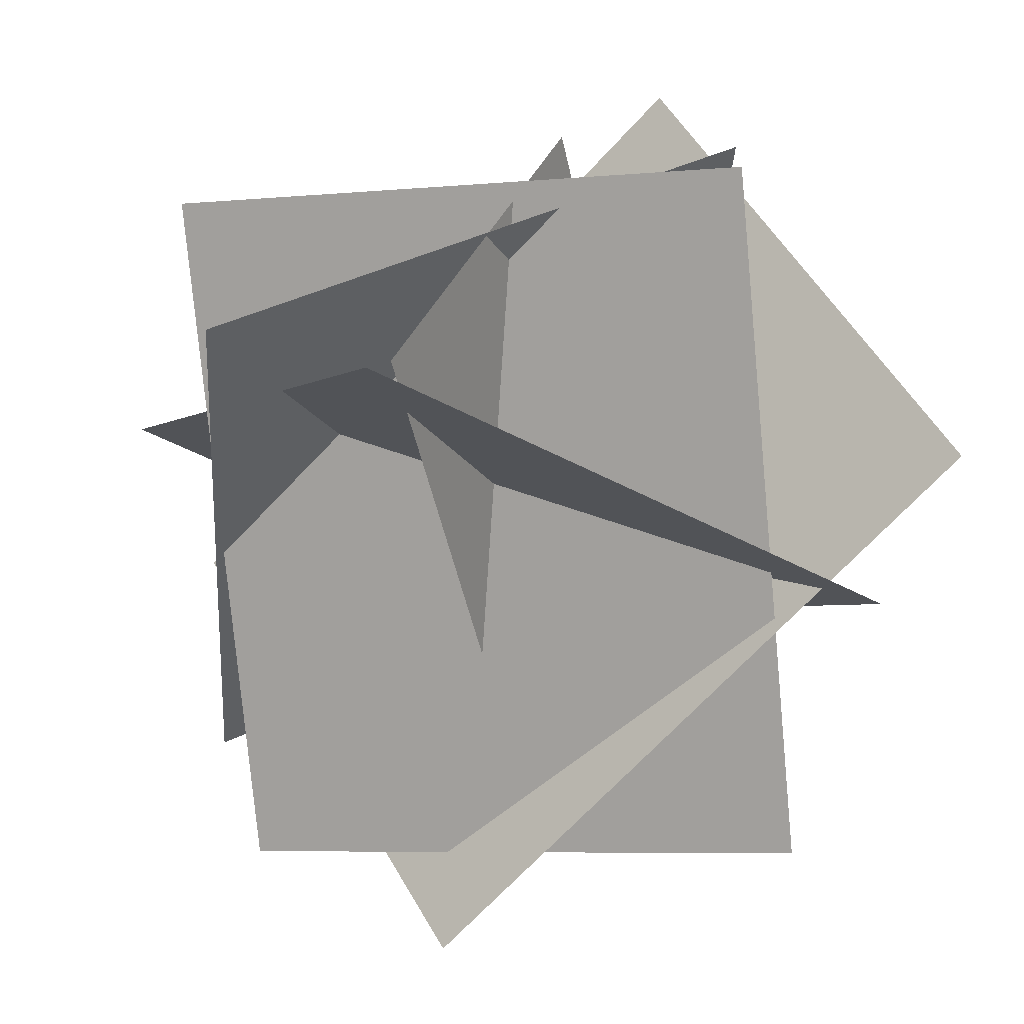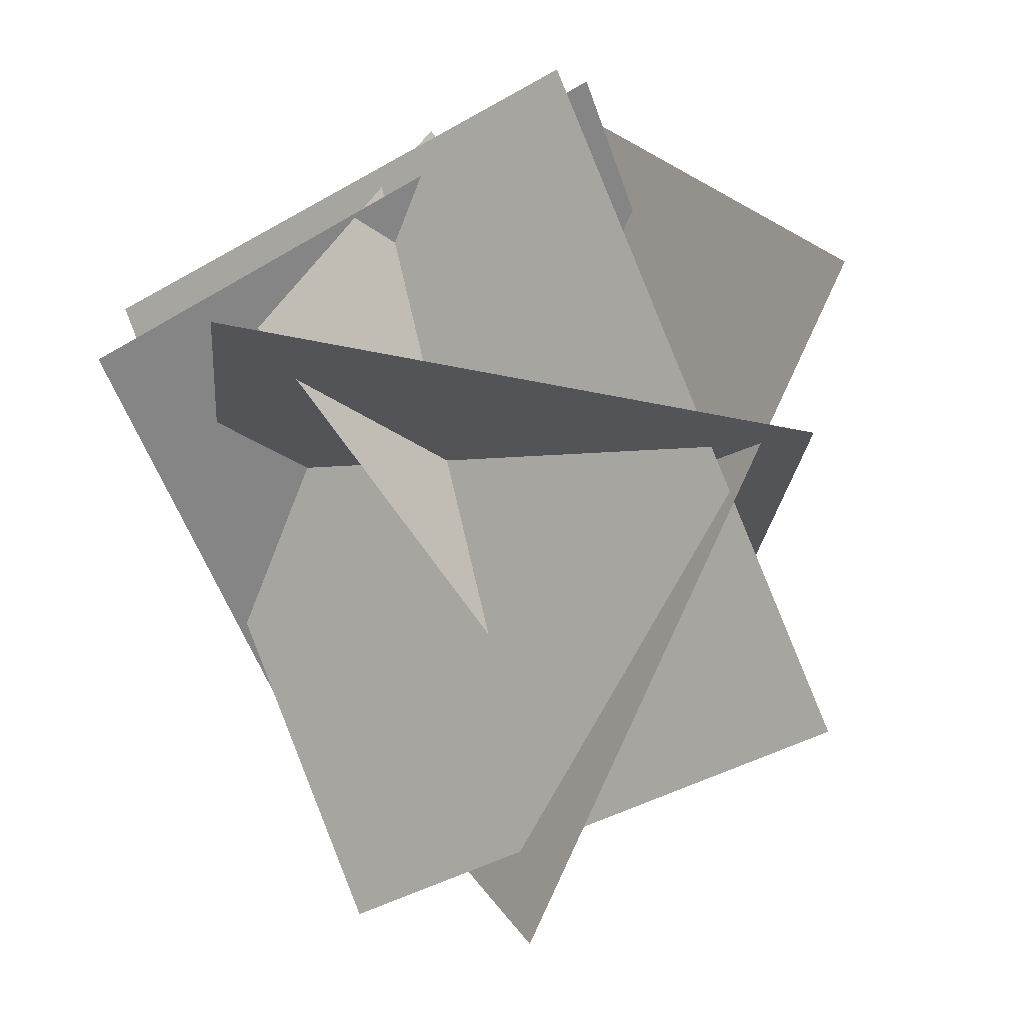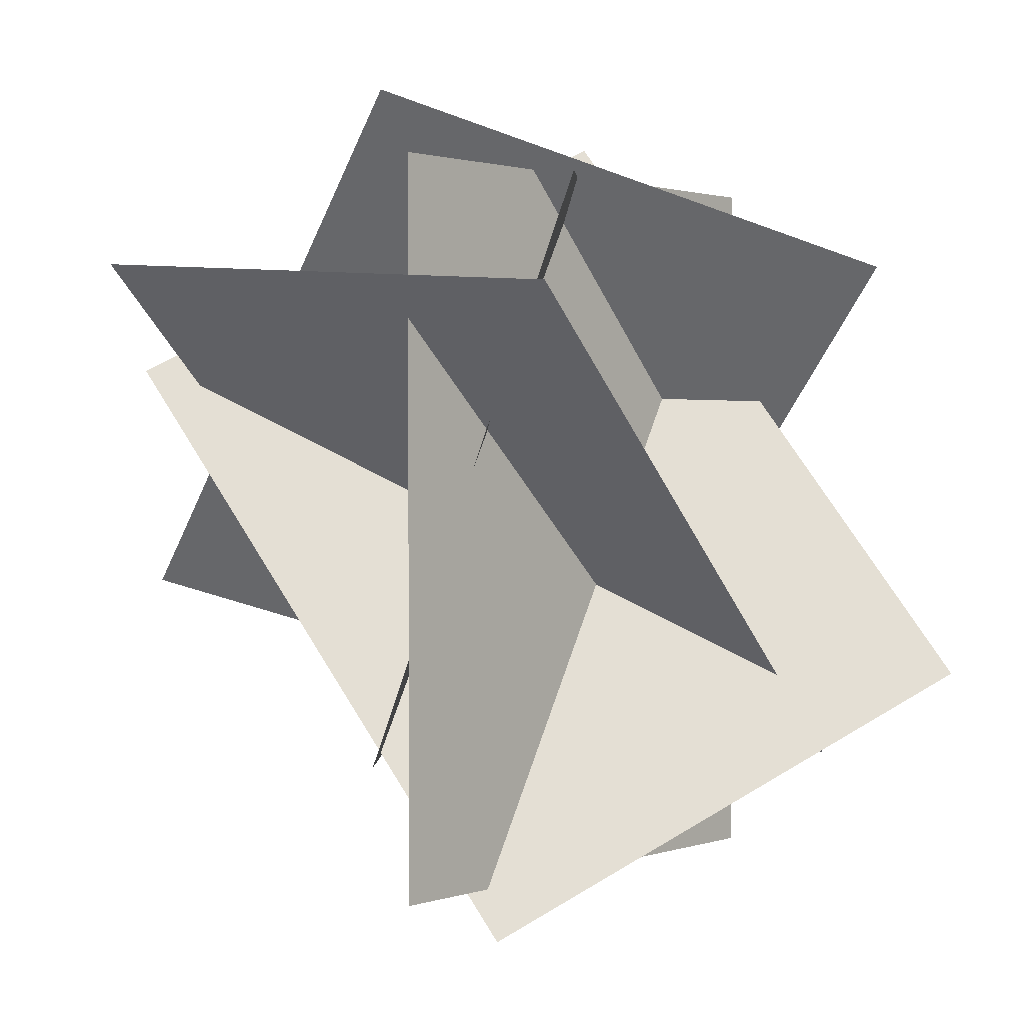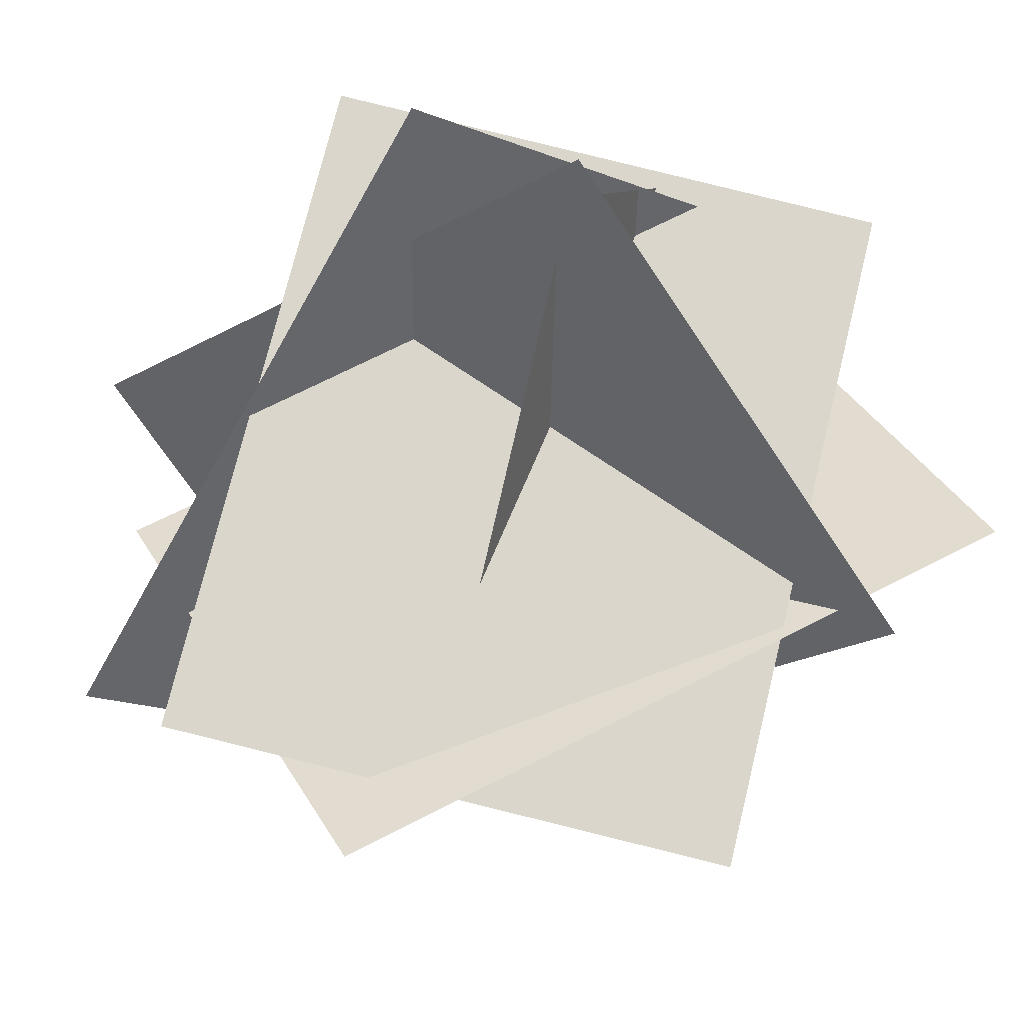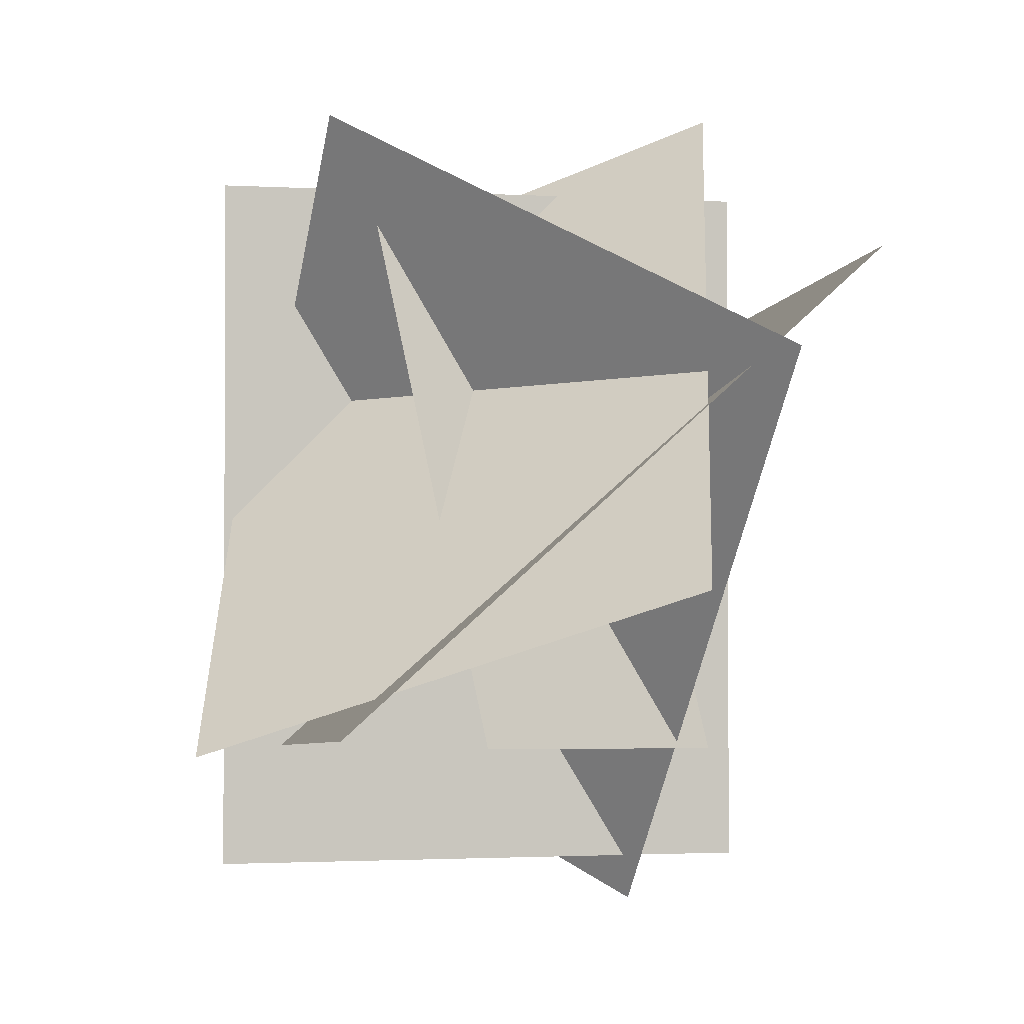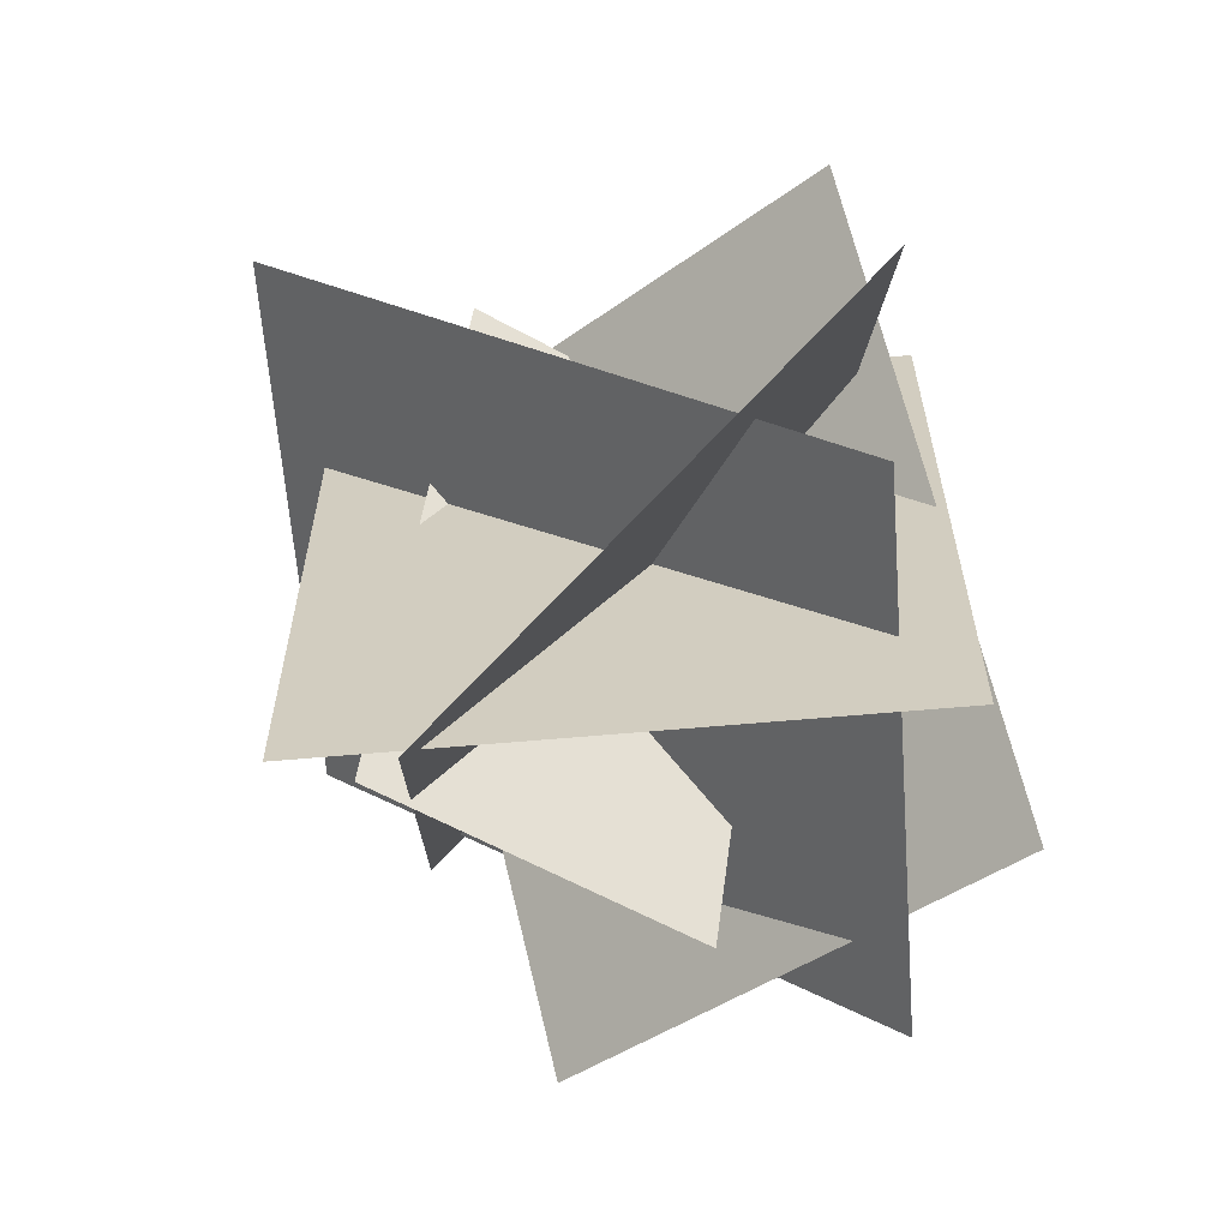
<metadata>
{"format":"obj","ext":"obj","renderer":"f3d","projection":"perspective","resolution":1024,"background":"white","views":[{"elev":-36.0,"azim":176.3,"up":"+Z"},{"elev":-51.7,"azim":-161.5,"up":"+Z"},{"elev":1.3,"azim":-24.1,"up":"+Y"},{"elev":-64.0,"azim":151.1,"up":"+Z"},{"elev":-1.6,"azim":-164.6,"up":"+Y"},{"elev":-63.8,"azim":32.6,"up":"+Y"}]}
</metadata>
<code>
o plane
v 1.234 1.374 0.5593
v 1.234 -0.4951 0.5593
v -0.04782 -0.4951 1.226
v -0.04782 1.374 1.226
f 1 2 3 4
f 2 1 4 3
o plane
v 0.2294 -0.6218 1.142
v -0.4234 0.8588 0.2058
v 0.8554 1.515 0.3516
v 1.508 0.03432 1.288
f 5 6 7 8
f 6 5 8 7
o plane
v 0.6011 -0.09973 -0.28
v -0.5932 1.133 0.4614
v 0.09092 1.033 1.73
v 1.285 -0.1998 0.9885
f 9 10 11 12
f 10 9 12 11
o plane
v -0.2707 0.2591 -0.1633
v -0.0244 1.562 0.9799
v 1.343 1.136 1.17
v 1.097 -0.1666 0.02713
f 13 14 15 16
f 14 13 16 15
o plane
v 0.7989 1.385 0.4799
v -0.04115 -0.1811 0.9593
v 0.3883 1.346 1.262
v 0.3695 -0.1418 0.1776
f 18 19 17 20
f 19 17 20 18

</code>
